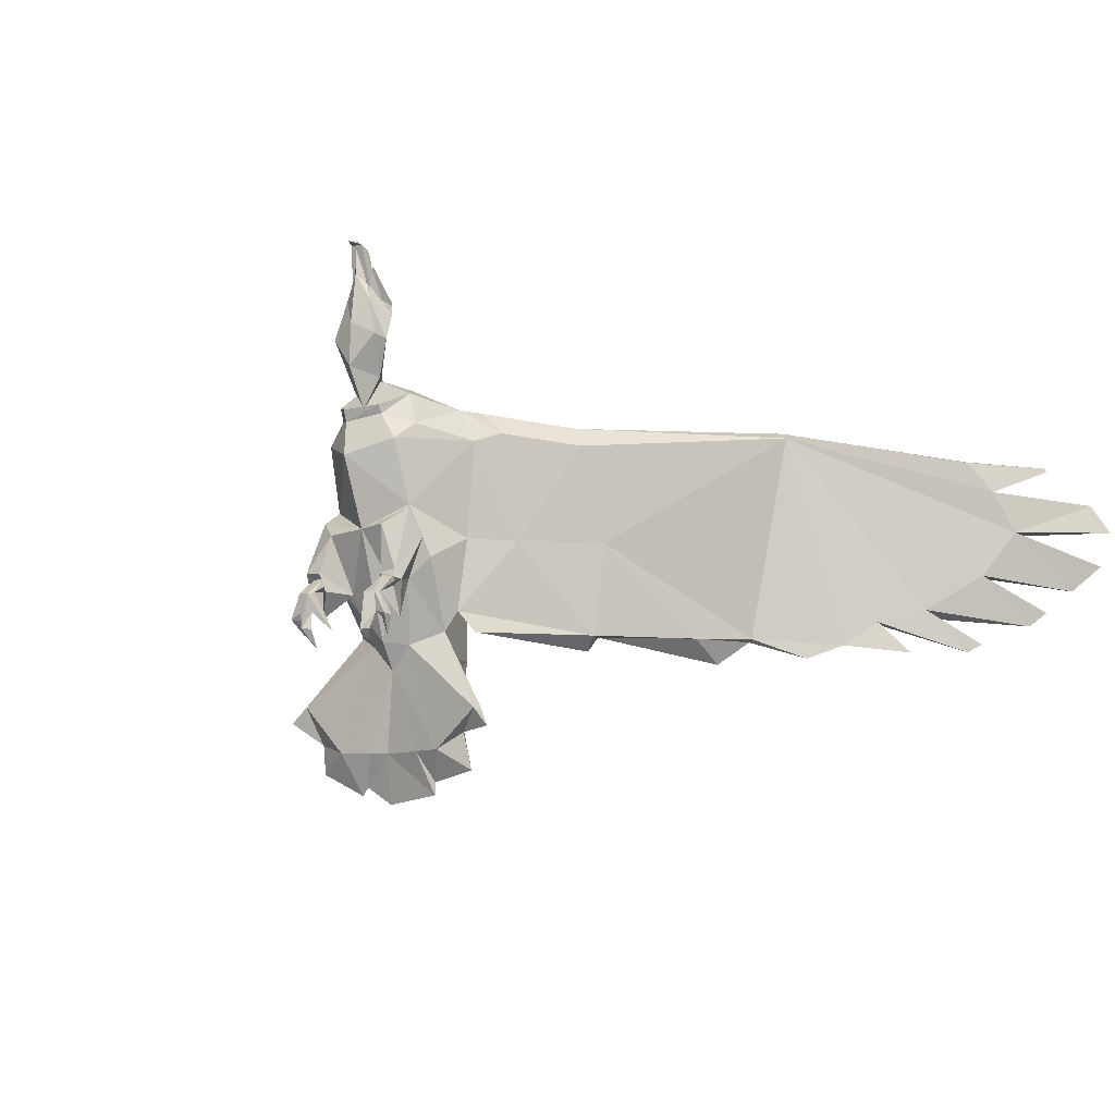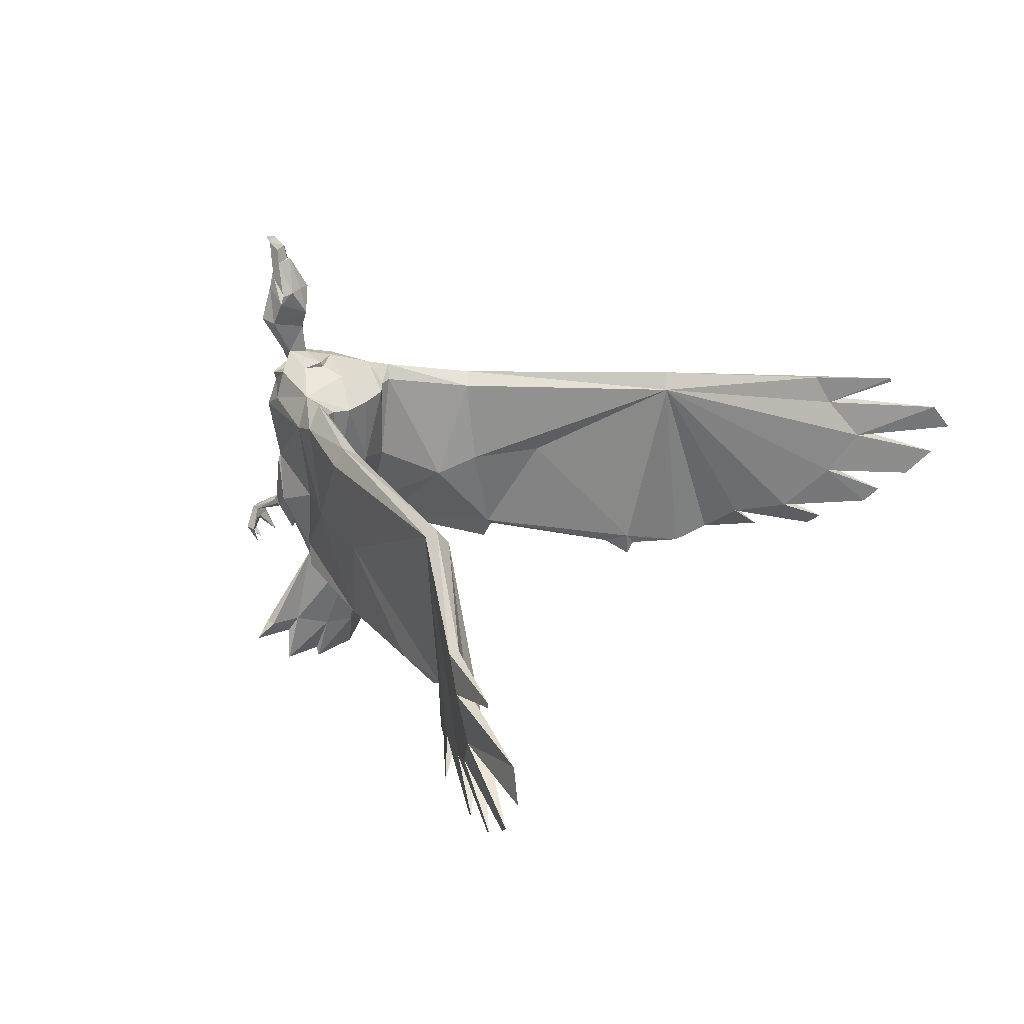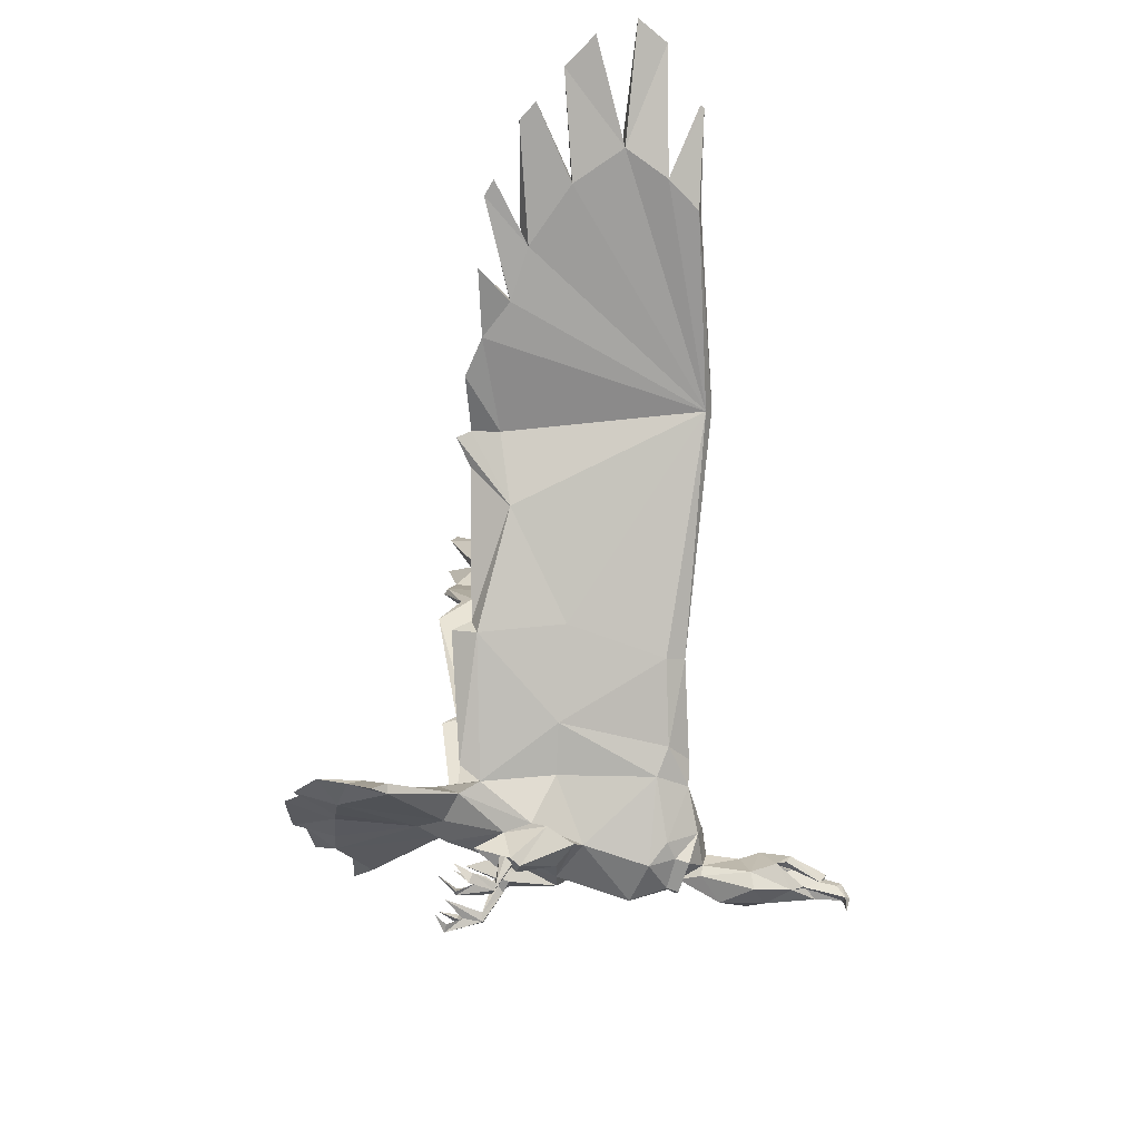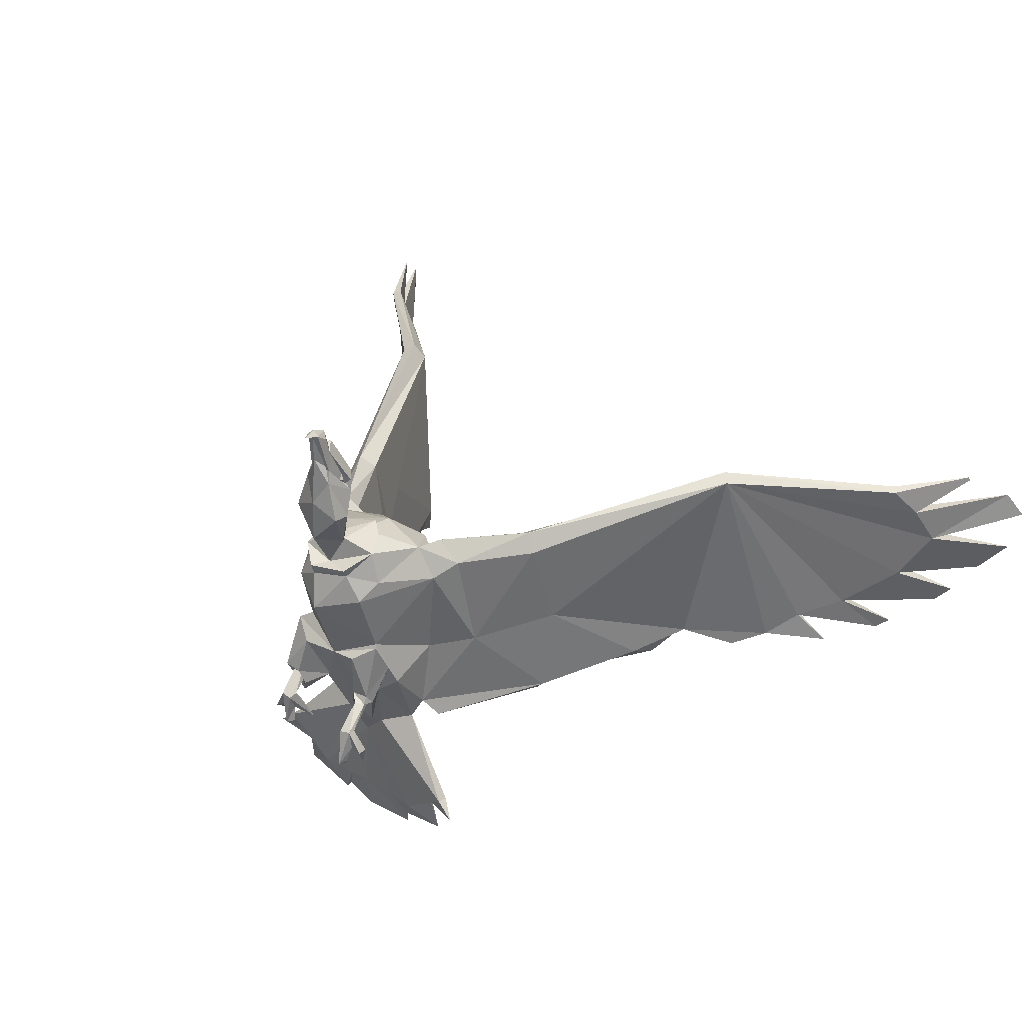
<metadata>
{"format":"obj","ext":"obj","renderer":"f3d","projection":"perspective","resolution":1024,"background":"white","views":[{"elev":-8.6,"azim":41.2,"up":"+Z"},{"elev":29.6,"azim":127.4,"up":"+Z"},{"elev":-27.6,"azim":-94.7,"up":"+Y"},{"elev":33.3,"azim":41.6,"up":"+Z"}]}
</metadata>
<code>
g comp_vulture_rig:skinCluster1Set comp_vulture_rig:tweakSet1
v -0.2767 97.8 16.15
v 0.6796 94.02 19.53
v 0.5838 81.56 37.47
v 0.08413 87.32 -9.609
v 0.2836 83.41 3.504
v 0.3203 83.52 18.02
v 0.3253 87.22 27.84
v 0.4724 84.13 35.61
v 0.2332 86.72 21.38
v 0.368 86.4 31.42
v 0.6377 80.3 38.05
v -0.2836 97.33 6.79
v 0.4983 80.82 22.89
v -0.1956 94.2 -10.68
v 0.4495 84.69 35.77
v 0.3561 86.34 25.39
v -0.01247 89.11 -12.97
v 0.5886 80.91 28.24
v 0.07928 80.58 12.11
v -1.879 90.99 -28.78
v 0.5749 81.83 38.52
v -1.036 92.26 -23.8
v -0.9129 89.34 -22.8
v 0.4985 83.61 37.56
v 0.5743 81.6 34.29
v 8.057 93.42 2.768
v 5.854 85.71 6.173
v 25.17 133.9 16.99
v 6.872 96.76 16.62
v 20.63 121.7 -7.816
v 8.225 104.5 2.273
v 2.06 86.37 31.24
v 6.056 85.47 5.691
v 7.698 87.6 -0.04916
v 2.366 84.09 21.73
v 5.478 83.5 13.92
v 22.31 130.4 -7.672
v 1.962 82.65 32.78
v 27.5 131.9 18.25
v 7.12 92.88 18.44
v 10.68 96.48 15.7
v 2.324 82.18 31.21
v 6.559 91.25 -8.526
v 3.67 83.84 26.2
v 6.333 86.17 15.96
v 3.516 83.49 3.848
v 3.271 85.08 29.4
v 1.748 84.9 21.49
v 9.406 93.16 14.44
v 5.081 86.48 19.75
v 2.827 89.04 -10.05
v 7.949 95.94 18.43
v 4.765 86.86 -2.526
v 3.779 81.68 26.53
v 5.119 96.29 4.956
v 1.555 83.42 34.86
v 15.91 88.56 -20.32
v 12.44 107 15.91
v 14.35 106.1 17.25
v 15.64 105.6 14.87
v 15.54 107.9 -8.226
v 2.327 86.5 -3.068
v 6.663 87.26 2.396
v 5.423 83.94 -1.688
v 3.269 83.72 -1.893
v 2.712 84.12 -3.931
v 4.342 85.91 -7.05
v 5.784 84.7 -2.849
v 6.363 79.68 -4.707
v 5.813 78.05 -9.366
v 5.168 79.99 -10.52
v 5.112 79.27 -4.85
v 5.023 79.58 -7.217
v 5.026 78.75 -9.14
v 6.588 79.82 -7.149
v 6.194 79.17 -9.183
v 6.413 80.53 -4.801
v 5.633 80.39 -6.281
v 4.659 80.26 -4.932
v 3.891 83.4 -3.096
v 4.197 84.98 -3.435
v 5.386 84.11 -2.995
v 5.538 83.4 -2.608
v 4.461 82.76 -2.495
v 21.78 130.7 -6.162
v 13.69 109.7 -6.849
v 13.94 108.7 -10.02
v 26.38 132.8 19.11
v 3.411 89.39 20.56
v 1.385 81.74 37.83
v 10.8 90.11 -20.76
v 11.61 90.61 -25.18
v 9.645 90.95 -18.94
v 13.89 89.88 -18.28
v 13.74 88.65 -18.12
v 7.607 88.89 -22.65
v 27.74 135 -9.444
v 28.28 134.5 -9.806
v 42.94 149.7 15.79
v 31.77 137.8 -8.097
v 43.7 148.8 15.49
v 45.75 151.5 11.79
v 43.94 151.7 11.74
v 45.63 155.9 6.568
v 47.23 154.4 6.74
v 42.43 152.9 1.111
v 44.11 151.3 1.089
v 37.99 148.1 -4.271
v 38.87 146 -3.398
v 33.81 141.9 -5.164
v 34.84 141 -5.106
v 38.16 143.2 -9.04
v 1.334 83.12 36.85
v 1.545 82.66 33.13
v 2.997 85.37 30.61
v 1.946 84.79 31.39
v 2.309 85.04 29.98
v 2.11 84.34 30.61
v 2.377 84.68 30.68
v 7.859 81.03 -7.539
v 7.964 79.8 -7.475
v 7.174 81.13 -9.996
v 7.14 80.28 -7.895
v 6.757 80.74 -6.145
v 3.302 81.29 -9.513
v 4.448 80.43 -5.991
v 3.426 82.89 18.1
v -0.9848 81.43 17.82
v 53.99 167 7.462
v 52.26 165.1 11
v 50.75 162.2 -0.4552
v 53.53 164.9 2.824
v 47.23 157.2 -5.182
v 48.87 158.8 -3.424
v 49.27 159.1 14.98
v 49.11 159 15.47
v 11.44 98.68 2.735
v 16.28 109.1 3.195
v 3.492 97.81 16.26
v 1.584 90.77 21.21
v 5.488 96.5 16.38
v 42.12 150.3 -8.7
v 43.46 151.7 -7.713
v 17.02 116.5 5.951
v 6.428 92.94 -5.164
v 9.059 93.85 -8.566
v 7.619 92.32 -6.064
v 1.284 91.01 20.53
v 3.415 83.37 17.08
v -1.007 81.87 16.42
v -8.296 92.75 2.815
v -5.442 85.24 6.205
v -28.61 131.6 17.14
v -7.312 96.17 16.66
v -23.73 119.8 -3.797
v -9.382 103.8 2.323
v -1.317 86.23 31.25
v -7.302 84.58 5.011
v -7.472 86.97 -0.006066
v -1.28 83.42 20.55
v -4.842 83.08 13.95
v -24.95 128 -10.24
v -0.9028 82.53 32.78
v -30.76 129.4 18.41
v -7.228 92.28 18.48
v -11.09 95.58 15.76
v -1.232 82.03 31.22
v -6.669 90.72 -8.447
v -2.735 83.57 26.21
v -5.903 85.66 15.99
v -4.473 82.94 3.132
v -2.425 84.84 29.41
v -1.13 84.81 20.76
v -9.552 92.38 14.49
v -4.316 87.55 19.85
v -2.789 88.81 -10.01
v -8.307 95.26 18.48
v -5.917 86.32 -3.05
v -2.663 81.42 26.55
v -5.593 95.84 4.986
v -0.5516 83.33 34.87
v -15.52 87.32 -18.58
v -13.72 106 15.98
v -15.54 104.9 17.34
v -16.79 104.2 14.96
v -17.13 106.6 -7.098
v -3.878 86.2 -3.822
v -8.11 86.38 1.785
v -7.305 81.71 -1.269
v -5.148 81.76 -1.54
v -4.679 82.39 -3.664
v -6.634 83.98 -6.582
v -7.791 82.47 -2.391
v -5.761 79.22 -4.093
v -4.942 78.84 -8.387
v -4.819 81.32 -10.66
v -4.452 79.23 -4.288
v -4.514 80.1 -6.321
v -4.353 79.85 -8.39
v -6.083 79.88 -6.285
v -5.473 79.08 -8.444
v -6.035 80 -3.862
v -5.292 80.64 -5.224
v -4.277 80.26 -3.956
v -5.098 83.03 -2.771
v -6.252 83.52 -3.531
v -6.763 83.06 -2.93
v -6.532 82.23 -2.1
v -5.226 82.38 -2.129
v -24.69 128.1 -7.106
v -15.3 108.5 -6.904
v -15.49 107.5 -9.987
v -29.73 130.5 19.27
v -2.394 89.15 20.58
v -0.228 81.67 37.83
v -11.96 89.28 -21.34
v -12.04 89.72 -24.87
v -10.83 90.22 -19.55
v -13.58 88.79 -16.84
v -13.34 87.58 -16.68
v -7.853 88.31 -22.45
v -31.42 132.6 -9.276
v -31.92 132 -9.635
v -47.63 145.9 16.05
v -35.66 135 -7.905
v -48.32 145 15.75
v -50.61 147.5 12.06
v -48.82 147.8 12.01
v -50.88 151.9 6.842
v -52.35 150.2 7.023
v -47.49 149.2 1.366
v -49.01 147.4 1.353
v -42.69 144.7 -4.042
v -43.38 142.6 -3.165
v -38.01 139 -4.96
v -38.96 137.9 -4.896
v -42.48 139.9 -8.811
v -0.296 83.05 36.85
v -0.4856 82.57 33.13
v -2.171 85.15 30.62
v -1.071 84.67 31.4
v -1.461 84.89 29.99
v -1.201 84.2 30.62
v -1.495 84.52 30.69
v -7.625 80.59 -6.683
v -7.402 79.43 -7.097
v -7.504 81.77 -8.877
v -6.744 80.23 -7.245
v -6.461 80.61 -5.051
v -3.337 82.38 -8.614
v -4.149 80.87 -4.856
v -4.076 83.87 18.78
v -60.13 162.3 7.786
v -58.23 160.5 11.31
v -56.55 157.8 -0.1504
v -59.52 160.2 3.145
v -52.66 153.1 -4.898
v -54.41 154.5 -3.131
v -54.73 154.8 15.27
v -54.55 154.7 15.77
v -12.11 97.7 2.802
v -17.78 107.7 3.292
v -4.033 97.5 16.29
v -5.912 96.02 16.41
v -47.01 146.6 -8.447
v -48.46 147.9 -7.452
v -19.12 115 6.054
v -6.714 92.43 -5.127
v -9.426 93.16 -8.513
v -7.945 91.78 -6.022
v -4.114 84.38 17.17
v 4.025 91.78 -22.22
v 5.633 90.8 -26.34
v 3.964 89.12 -22.72
v -4.488 91.46 -22.11
v -5.328 90.46 -26.62
v -3.402 88.92 -22.66
v 5.422 90.95 -27.87
v -6.087 90.42 -27.63
v 14.47 110 -8.23
v 20.14 126.6 -10.67
v -16.08 108.5 -7.701
v -23.5 124.9 -8.462
v -25.64 128.5 -8.536
v 12.01 109.1 4.795
v -13.22 107.7 4.682
v 23.11 129.9 -7.335
v -26.43 128.1 -5.191
g comp_vulture_rig:vulture_0006_vulture_geo
f 38 90 163
f 163 90 215
f 1 2 139
f 139 2 40
f 45 36 49
f 49 36 27
f 36 19 27
f 27 19 5
f 36 45 149
f 149 45 50
f 49 41 40
f 40 41 52
f 6 35 13
f 63 34 33
f 33 34 27
f 50 89 48
f 62 4 53
f 138 39 60
f 56 32 15
f 15 32 10
f 44 47 42
f 42 47 38
f 47 7 32
f 32 7 10
f 34 26 27
f 27 26 49
f 48 9 16
f 38 56 90
f 90 56 113
f 49 40 45
f 45 40 50
f 14 272 22
f 115 32 56
f 56 15 8
f 56 8 113
f 113 8 24
f 51 95 43
f 43 95 94
f 17 23 274
f 20 22 278
f 278 22 272
f 58 31 29
f 29 31 55
f 59 58 52
f 52 58 29
f 60 59 41
f 41 59 52
f 41 137 60
f 60 137 138
f 33 46 64
f 64 46 65
f 46 62 65
f 65 62 66
f 67 62 53
f 67 53 68
f 68 53 63
f 68 63 64
f 64 63 33
f 70 69 72
f 72 73 70
f 70 73 74
f 70 74 71
f 75 73 78
f 71 74 76
f 76 75 70
f 70 75 69
f 71 76 70
f 67 81 66
f 66 81 80
f 67 68 81
f 81 68 82
f 64 83 68
f 68 83 82
f 64 65 83
f 83 65 84
f 65 66 84
f 84 66 80
f 82 83 77
f 77 83 69
f 83 84 69
f 69 84 72
f 72 84 79
f 79 84 80
f 79 81 77
f 77 81 82
f 41 49 137
f 137 49 26
f 25 114 3
f 42 54 44
f 86 144 85
f 85 144 28
f 280 87 86
f 58 59 28
f 28 59 88
f 60 39 59
f 59 39 88
f 34 53 43
f 43 53 51
f 43 147 34
f 1 139 12
f 12 139 55
f 79 80 81
f 4 62 5
f 5 62 46
f 95 57 94
f 96 92 91
f 140 48 89
f 90 21 11
f 57 91 94
f 94 91 93
f 92 93 91
f 96 91 95
f 95 91 57
f 274 23 278
f 278 23 20
f 93 43 94
f 47 44 7
f 7 44 16
f 51 96 95
f 36 149 19
f 19 149 150
f 48 6 50
f 3 114 239
f 280 61 87
f 85 97 37
f 37 97 98
f 104 28 103
f 39 101 88
f 88 101 99
f 39 107 105
f 98 97 100
f 107 106 131
f 106 104 131
f 131 104 132
f 104 105 132
f 107 131 105
f 105 131 132
f 109 108 133
f 108 106 133
f 133 106 134
f 106 107 134
f 109 133 107
f 107 133 134
f 111 110 142
f 110 108 142
f 142 108 143
f 108 109 143
f 111 142 109
f 109 142 143
f 100 110 112
f 110 111 112
f 111 100 112
f 102 103 135
f 135 103 136
f 103 99 136
f 99 101 136
f 135 136 102
f 101 102 136
f 105 104 129
f 103 130 104
f 104 130 129
f 103 102 130
f 102 105 130
f 130 105 129
f 100 287 98
f 98 287 37
f 110 28 108
f 39 105 102
f 145 43 14
f 113 24 90
f 90 24 21
f 25 42 114
f 114 42 239
f 239 42 167
f 47 32 115
f 118 116 38
f 38 116 56
f 56 116 115
f 116 117 115
f 117 47 115
f 119 116 118
f 117 119 118
f 119 117 116
f 34 63 53
f 17 51 4
f 4 51 53
f 46 33 5
f 5 33 27
f 120 77 121
f 121 77 69
f 122 120 121
f 69 75 121
f 121 75 123
f 121 123 122
f 75 78 123
f 122 123 120
f 78 124 123
f 123 124 120
f 120 124 77
f 72 79 125
f 125 79 126
f 125 73 72
f 124 78 126
f 79 77 126
f 126 77 124
f 42 38 167
f 167 38 163
f 127 50 6
f 128 127 6
f 39 287 100
f 103 28 99
f 99 28 88
f 106 28 104
f 139 40 141
f 55 139 141
f 38 47 118
f 118 47 117
f 74 73 76
f 76 73 75
f 61 30 138
f 39 109 107
f 109 39 111
f 39 100 111
f 55 141 29
f 40 52 141
f 141 52 29
f 89 148 140
f 66 62 67
f 125 126 78
f 125 78 73
f 40 89 50
f 108 28 106
f 28 110 100
f 100 97 28
f 85 28 97
f 13 54 18
f 44 54 35
f 35 54 13
f 16 44 48
f 48 44 35
f 39 102 101
f 58 285 31
f 55 145 12
f 12 145 14
f 55 31 145
f 31 146 145
f 146 86 87
f 147 146 61
f 61 146 87
f 147 137 26
f 34 147 26
f 147 43 145
f 147 145 146
f 35 6 48
f 40 2 89
f 89 2 148
f 149 50 127
f 149 127 150
f 150 127 128
f 1 263 2
f 2 263 165
f 170 174 161
f 161 174 152
f 161 152 19
f 19 152 5
f 161 271 170
f 170 271 175
f 174 165 166
f 166 165 177
f 6 13 160
f 188 158 159
f 159 158 152
f 175 173 214
f 187 178 4
f 262 185 164
f 10 157 15
f 15 157 181
f 163 172 167
f 167 172 169
f 172 157 7
f 7 157 10
f 159 152 151
f 151 152 174
f 173 16 9
f 163 215 181
f 181 215 238
f 175 165 170
f 170 165 174
f 14 275 168
f 168 275 218
f 240 181 157
f 181 8 15
f 181 238 8
f 8 238 24
f 219 220 168
f 168 220 176
f 176 221 17
f 17 221 277
f 279 217 275
f 275 217 218
f 183 154 156
f 156 154 180
f 154 183 177
f 177 183 184
f 177 184 166
f 166 184 185
f 166 185 261
f 261 185 262
f 158 189 171
f 171 189 190
f 191 187 190
f 190 187 171
f 192 178 187
f 192 193 178
f 178 193 188
f 193 189 188
f 188 189 158
f 195 197 194
f 199 198 195
f 195 198 197
f 195 196 199
f 200 203 198
f 196 201 199
f 201 195 200
f 200 195 194
f 196 195 201
f 205 206 191
f 191 206 192
f 192 206 193
f 193 206 207
f 207 208 193
f 193 208 189
f 189 208 190
f 190 208 209
f 209 205 190
f 190 205 191
f 207 202 208
f 208 202 194
f 197 209 194
f 194 209 208
f 205 209 204
f 204 209 197
f 204 202 206
f 202 207 206
f 151 174 261
f 261 174 166
f 25 3 239
f 167 169 179
f 153 267 210
f 210 267 211
f 162 210 283
f 213 184 153
f 153 184 183
f 213 164 184
f 184 164 185
f 159 168 178
f 178 168 176
f 168 159 270
f 180 263 12
f 12 263 1
f 204 206 205
f 171 187 5
f 5 187 4
f 220 219 182
f 221 216 217
f 140 214 9
f 9 214 173
f 215 11 21
f 11 215 90
f 218 216 219
f 219 216 182
f 217 216 218
f 182 216 220
f 220 216 221
f 217 279 221
f 221 279 277
f 218 219 168
f 172 7 169
f 169 7 16
f 176 220 221
f 19 150 161
f 161 150 271
f 286 267 153
f 155 162 283
f 223 222 284
f 284 222 210
f 229 228 153
f 224 226 213
f 213 226 164
f 164 230 232
f 223 225 222
f 232 255 231
f 231 255 229
f 229 255 256
f 229 256 230
f 256 255 230
f 230 255 232
f 234 257 233
f 233 257 231
f 231 257 258
f 231 258 232
f 258 257 232
f 232 257 234
f 236 265 235
f 235 265 233
f 233 265 266
f 233 266 234
f 266 265 234
f 234 265 236
f 225 237 235
f 235 237 236
f 236 237 225
f 227 259 228
f 259 260 228
f 228 260 224
f 224 260 226
f 259 227 260
f 226 260 227
f 230 253 229
f 253 254 229
f 229 254 228
f 228 254 227
f 227 254 230
f 230 254 253
f 284 288 223
f 223 288 225
f 235 233 153
f 164 227 230
f 268 14 168
f 238 215 24
f 24 215 21
f 179 18 167
f 167 18 25
f 172 240 157
f 181 241 163
f 163 241 243
f 181 240 241
f 241 240 242
f 240 172 242
f 244 243 241
f 242 243 244
f 244 241 242
f 159 178 188
f 17 4 176
f 176 4 178
f 171 5 158
f 158 5 152
f 246 194 245
f 245 194 202
f 247 246 245
f 248 200 246
f 246 200 194
f 246 247 248
f 200 248 203
f 247 245 248
f 203 248 249
f 249 248 245
f 245 202 249
f 197 250 204
f 250 251 204
f 250 197 198
f 249 251 203
f 204 251 202
f 202 251 249
f 128 6 252
f 252 6 173
f 164 225 288
f 213 153 224
f 224 153 228
f 231 229 153
f 263 264 165
f 180 264 263
f 163 243 172
f 172 243 242
f 199 201 198
f 198 201 200
f 186 261 262
f 164 232 234
f 234 236 164
f 164 236 225
f 180 154 264
f 154 177 264
f 264 177 165
f 214 140 148
f 191 192 187
f 250 203 251
f 250 198 203
f 165 175 214
f 233 231 153
f 153 225 235
f 225 153 222
f 210 222 153
f 13 18 179
f 13 179 160
f 160 179 169
f 160 169 173
f 173 169 16
f 164 226 227
f 183 286 153
f 180 12 268
f 268 12 14
f 180 268 156
f 211 267 286
f 269 212 211
f 186 270 261
f 270 151 261
f 159 151 270
f 270 268 168
f 270 269 268
f 160 173 6
f 148 2 214
f 214 2 165
f 271 252 175
f 150 128 271
f 271 128 252
f 43 93 14
f 14 93 272
f 273 272 92
f 92 272 93
f 274 273 96
f 96 273 92
f 274 96 17
f 17 96 51
f 14 22 275
f 20 276 22
f 22 276 275
f 277 276 23
f 23 276 20
f 17 277 23
f 278 272 273
f 274 278 273
f 276 279 275
f 277 279 276
f 280 86 281
f 281 86 85
f 61 280 30
f 30 280 281
f 37 281 85
f 30 281 37
f 282 211 212
f 186 282 212
f 210 211 283
f 283 211 282
f 283 282 155
f 155 282 186
f 212 269 186
f 186 269 270
f 61 137 147
f 162 284 210
f 155 284 162
f 9 48 140
f 175 252 173
f 146 31 86
f 86 31 285
f 269 156 268
f 54 42 18
f 18 42 25
f 167 25 239
f 58 28 285
f 285 28 144
f 86 285 144
f 183 156 286
f 286 156 211
f 211 156 269
f 39 138 287
f 287 138 30
f 37 287 30
f 288 284 155
f 262 164 155
f 164 288 155
f 186 262 155
f 61 138 137

</code>
